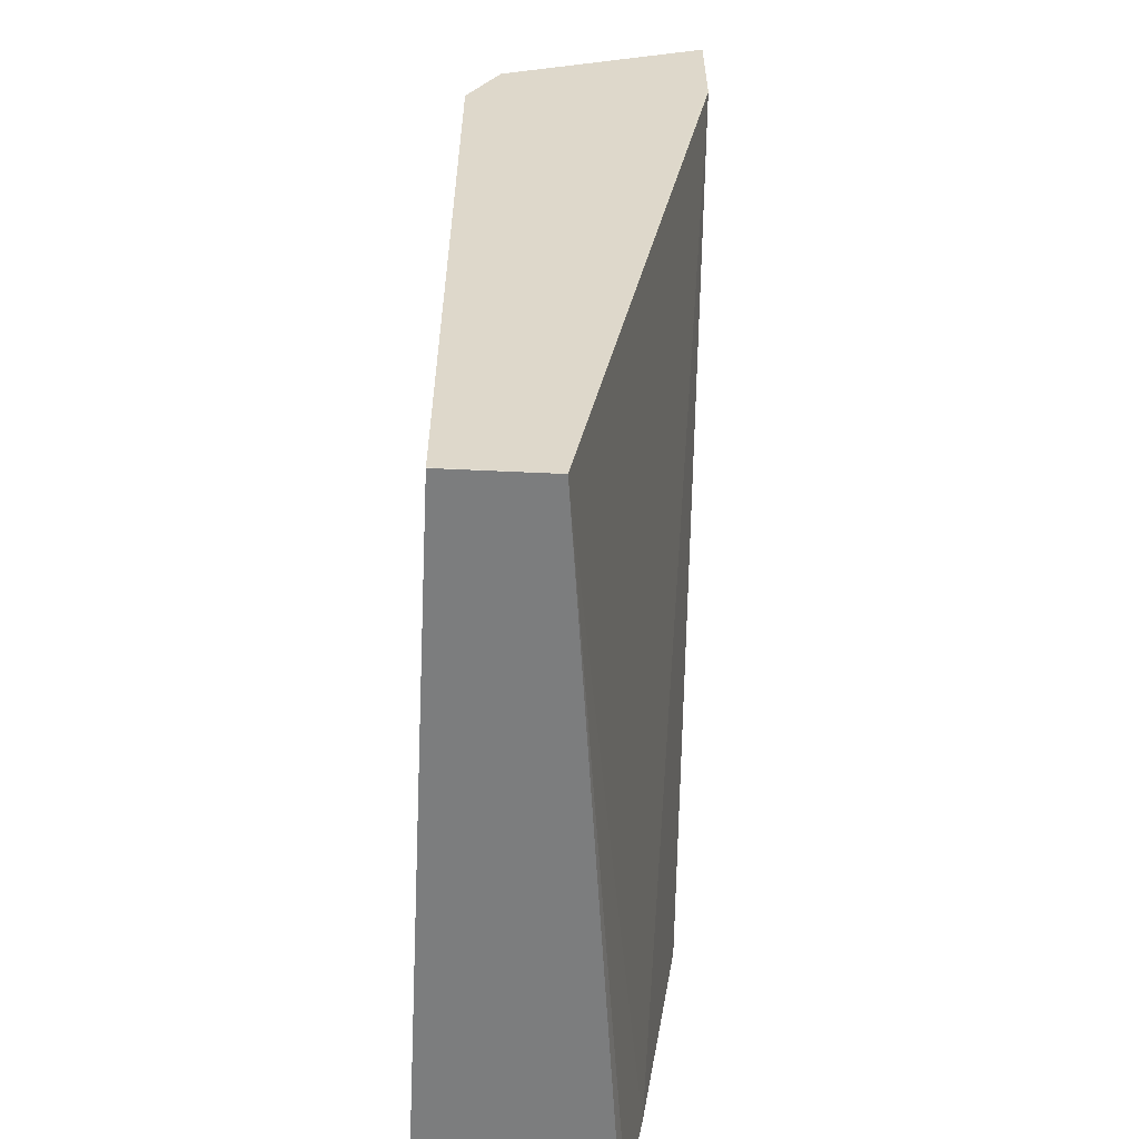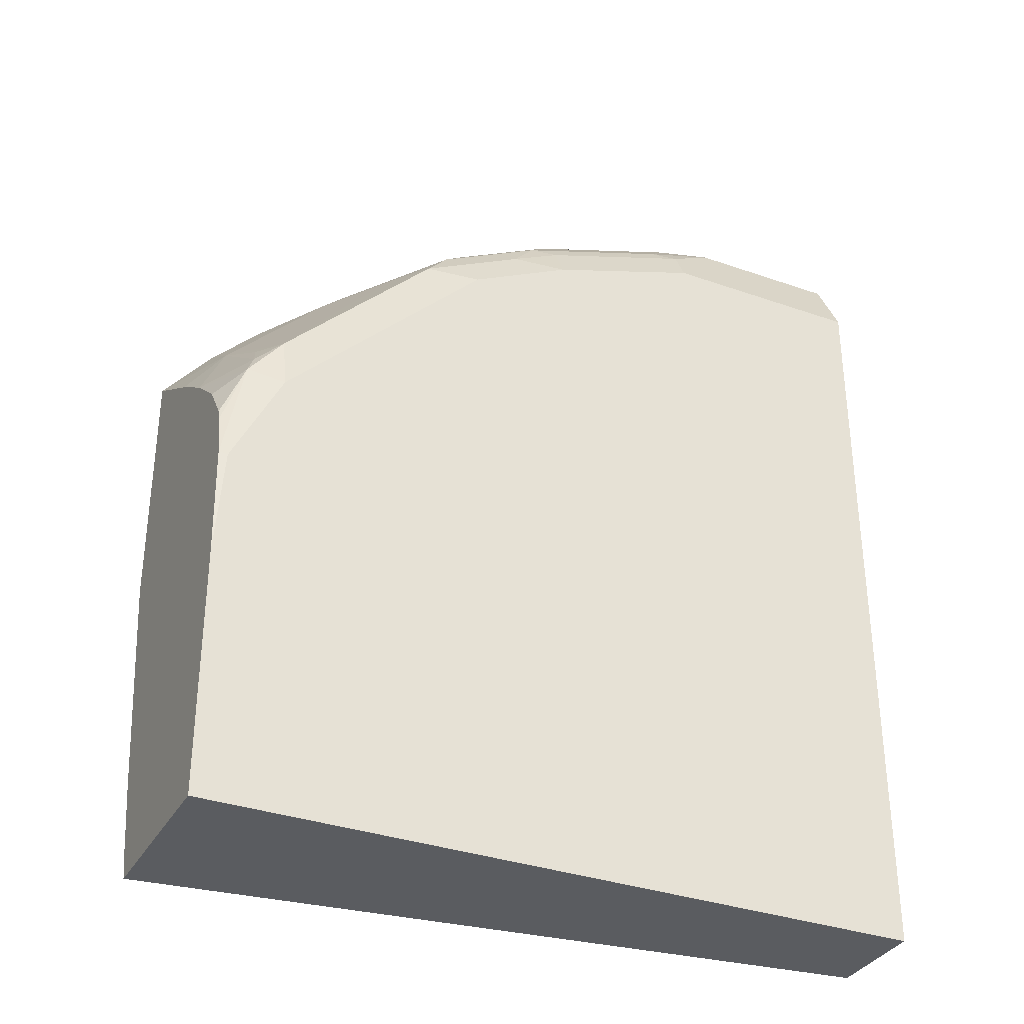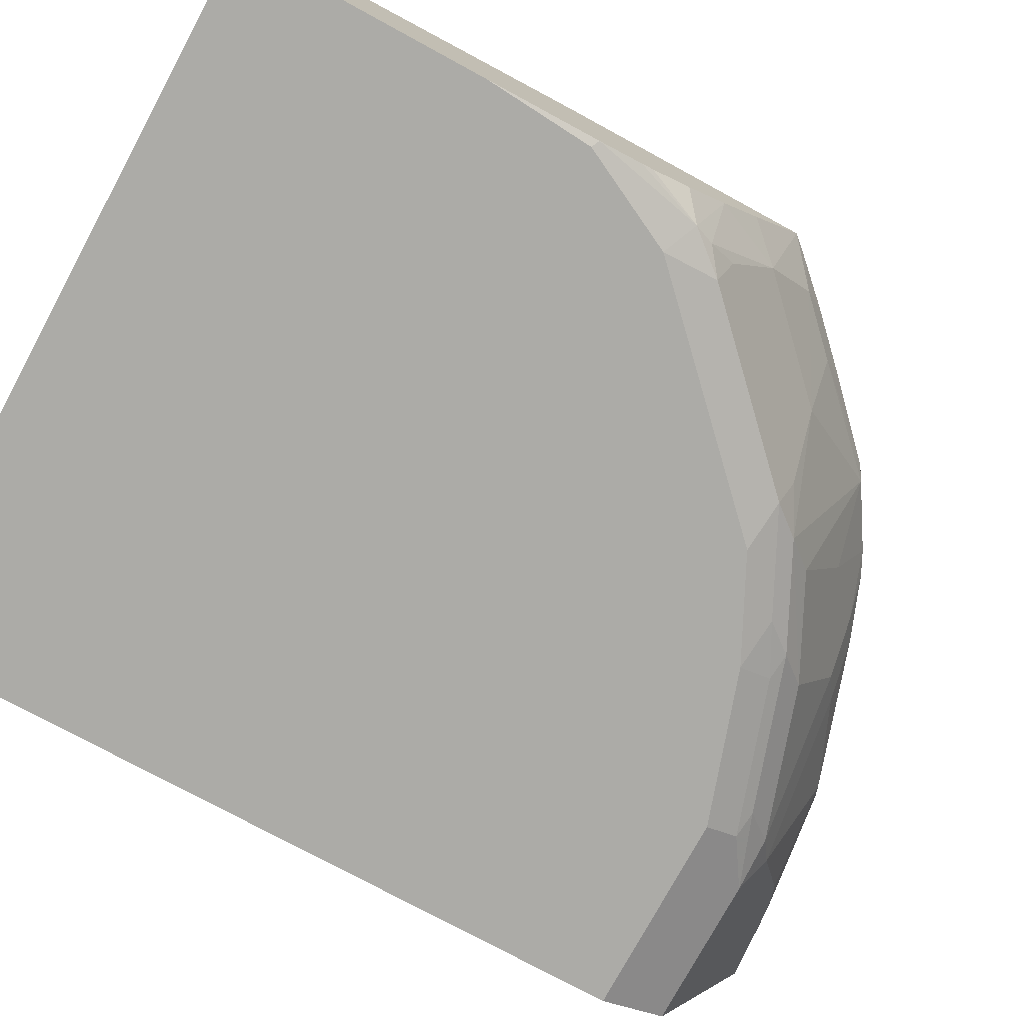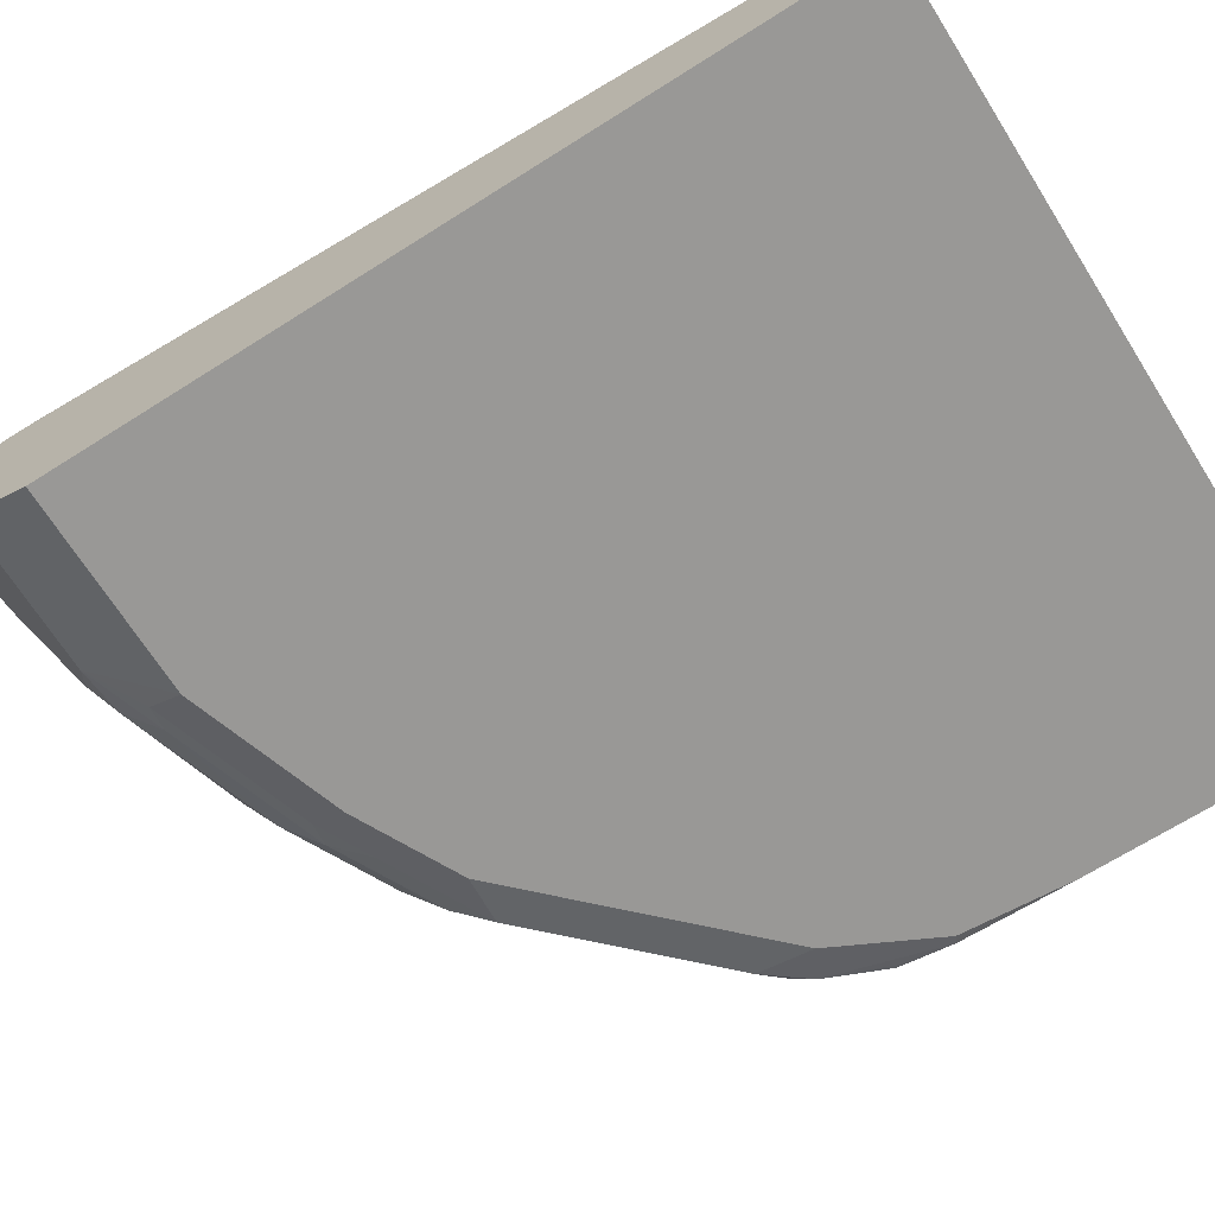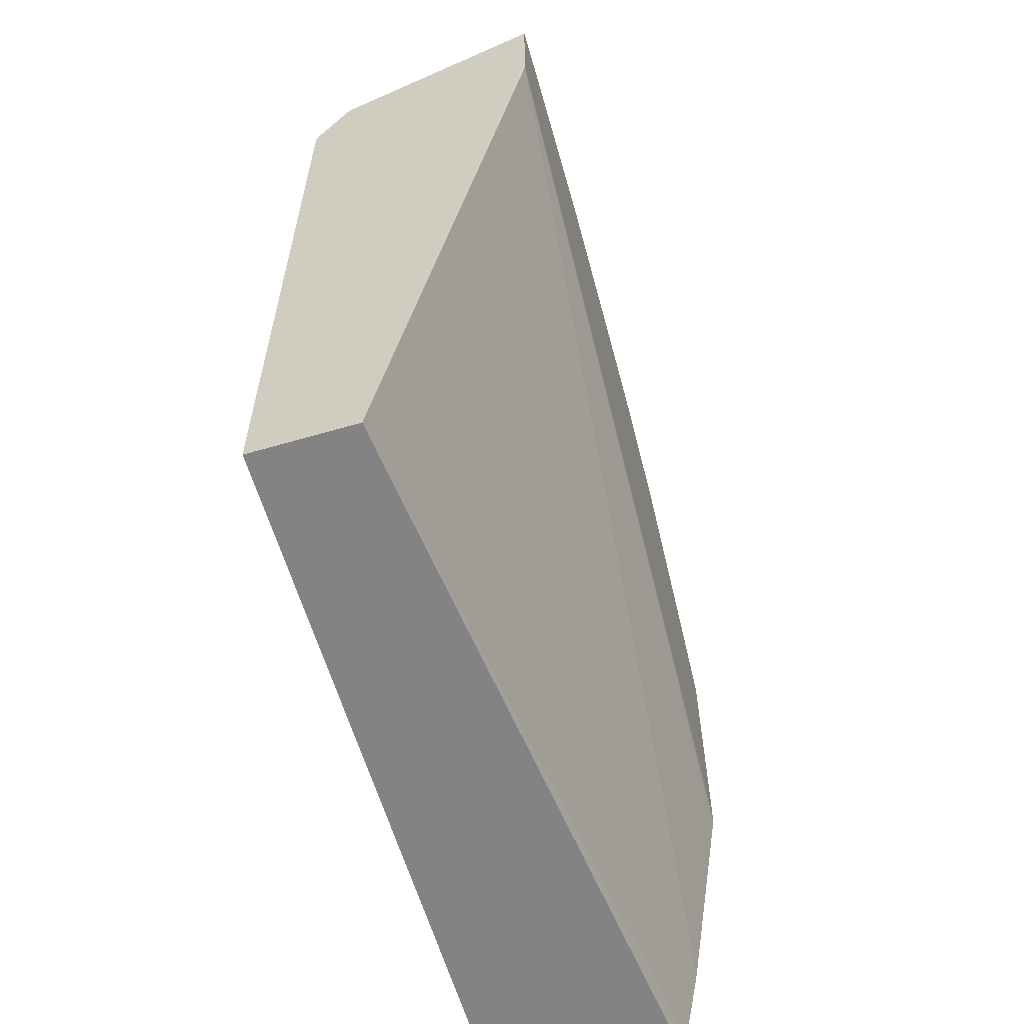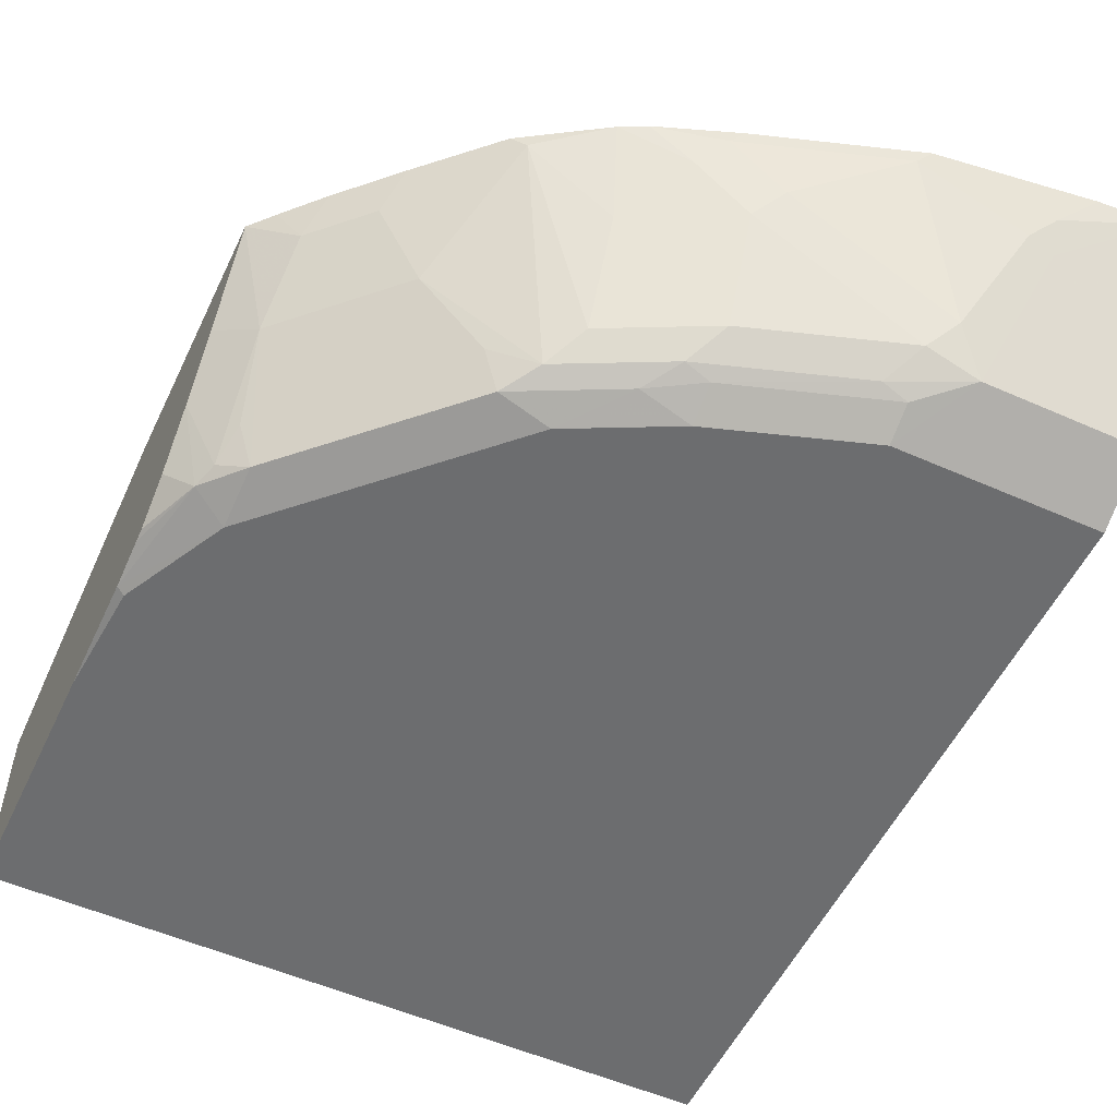
<metadata>
{"format":"obj","ext":"obj","renderer":"f3d","projection":"perspective","resolution":1024,"background":"white","views":[{"elev":-59.0,"azim":87.1,"up":"+Z"},{"elev":-34.1,"azim":-25.4,"up":"+Z"},{"elev":-76.3,"azim":-118.5,"up":"+Y"},{"elev":-68.6,"azim":122.3,"up":"+Y"},{"elev":-61.1,"azim":106.4,"up":"+Z"},{"elev":-53.9,"azim":-25.2,"up":"+Y"}]}
</metadata>
<code>
v 8.734e-05 -0.833 0.3695
v -2.441e-05 -0.8312 0.3704
v 8.734e-05 -0.8465 0.3628
v 8.734e-05 -0.8312 0.3677
v -0.02503 -0.8312 0.3685
v -0.04034 -0.8465 0.3628
v -0.04034 -0.86 0.3561
v -2.441e-05 -0.86 0.3561
v 8.734e-05 -0.9137 0.3292
v 8.734e-05 -0.9002 0.3359
v 8.734e-05 -0.8312 0.3273
v -0.08551 -0.8312 0.3603
v -0.0504 -0.8566 0.3577
v -0.06048 -0.9137 0.3292
v 8.734e-05 -0.9271 0.3023
v -2.441e-05 -0.8312 0.32
v 8.734e-05 -0.8868 9.8e-06
v -0.09071 -0.8364 0.3577
v -0.1459 -0.8312 0.3402
v -0.07057 -0.8969 0.3376
v -0.08062 -0.907 0.33
v -0.09071 -0.9171 0.3174
v -0.08062 -0.9204 0.3157
v -0.08062 -0.9271 0.3023
v 8.734e-05 -0.9271 9.8e-06
v -2.441e-05 -0.8868 -0.0001716
v -0.2853 -0.8457 0.04071
v -0.2853 -0.8312 0.1346
v 8.734e-05 -0.8872 -0.0001716
v -0.131 -0.8566 0.3376
v -0.1511 -0.8364 0.3376
v -0.1765 -0.8312 0.3288
v -0.1411 -0.8667 0.33
v -0.1411 -0.907 0.3099
v -0.1511 -0.9171 0.2973
v -0.1411 -0.9204 0.2956
v -0.1411 -0.9271 0.2821
v -2.441e-05 -0.9271 -0.0001716
v -0.2853 -0.8542 -0.0001716
v -0.2853 -0.8539 0.0008804
v -0.2853 -0.8523 0.006249
v -0.2853 -0.8312 0.2354
v -0.1612 -0.8465 0.33
v -0.1814 -0.8312 0.3264
v -0.1814 -0.907 0.2897
v -0.1915 -0.9171 0.2771
v -0.1612 -0.9221 0.2847
v -0.1814 -0.9271 0.262
v -0.2853 -0.9271 -0.0001716
v -0.2853 -0.8667 0.2131
v -0.2721 -0.8768 0.2267
v -0.2687 -0.8465 0.2486
v -0.2773 -0.8312 0.2443
v -0.1863 -0.8312 0.3239
v -0.1814 -0.8667 0.3099
v -0.2116 -0.8364 0.3073
v -0.2318 -0.8768 0.267
v -0.2083 -0.907 0.2687
v -0.2015 -0.9221 0.2645
v -0.2217 -0.9221 0.2444
v -0.262 -0.9271 0.1814
v -0.2853 -0.9271 0.09763
v -0.2853 -0.89 0.1968
v -0.2284 -0.907 0.2486
v -0.2721 -0.9171 0.1965
v -0.2687 -0.907 0.2082
v -0.262 -0.9221 0.2041
v -0.2636 -0.8312 0.2587
v -0.2486 -0.8465 0.2687
v -0.2435 -0.8312 0.2789
v -0.2168 -0.8312 0.3047
v -0.2853 -0.9256 0.1427
v -0.2822 -0.9271 0.1411
v -0.2754 -0.9204 0.1881
v -0.2853 -0.9091 0.1804
v -0.2853 -0.9217 0.16
v -0.2853 -0.9205 0.1646
f 35 46 47
f 35 47 36
f 45 56 46
f 34 45 46
f 36 47 37
f 33 45 34
f 34 46 35
f 37 47 48
f 43 55 45
f 42 51 52
f 42 52 53
f 43 44 54
f 43 54 55
f 45 55 56
f 33 43 45
f 42 50 51
f 32 44 43
f 74 77 76
f 30 43 33
f 46 56 57
f 26 40 41
f 26 41 27
f 27 41 40
f 27 39 49
f 27 49 62
f 27 62 72
f 27 72 76
f 27 76 77
f 27 77 75
f 27 75 63
f 27 63 50
f 27 50 42
f 27 42 28
f 30 31 43
f 31 32 43
f 46 57 58
f 65 74 67
f 46 59 47
f 58 64 60
f 58 60 59
f 60 64 67
f 60 67 61
f 61 72 73
f 61 67 74
f 61 74 72
f 62 73 72
f 63 74 65
f 63 75 74
f 65 67 66
f 69 71 70
f 72 74 76
f 74 75 77
f 26 39 40
f 57 64 58
f 46 58 59
f 56 69 57
f 54 56 55
f 47 59 48
f 48 59 60
f 48 60 61
f 50 63 51
f 51 64 57
f 51 57 52
f 51 63 65
f 51 65 66
f 51 66 67
f 51 67 64
f 52 68 53
f 52 57 69
f 52 69 70
f 52 70 68
f 54 71 56
f 56 71 69
f 26 49 39
f 27 40 39
f 26 29 38
f 2 54 44
f 2 44 32
f 2 32 19
f 2 19 12
f 2 12 5
f 2 5 6
f 2 6 7
f 2 7 8
f 2 8 9
f 2 9 10
f 2 10 3
f 5 12 6
f 6 12 13
f 6 13 7
f 7 13 14
f 2 71 54
f 7 14 9
f 2 70 71
f 2 53 68
f 26 38 49
f 1 2 3
f 1 3 10
f 1 10 9
f 1 15 25
f 1 25 29
f 1 29 17
f 1 17 11
f 1 11 4
f 1 4 2
f 2 4 11
f 2 11 16
f 2 16 28
f 2 28 42
f 2 42 53
f 2 68 70
f 7 9 8
f 1 9 15
f 9 24 15
f 16 27 28
f 17 29 26
f 18 30 20
f 18 31 30
f 19 32 31
f 20 30 33
f 20 33 21
f 21 33 34
f 21 34 22
f 22 34 35
f 22 35 36
f 23 36 24
f 24 36 37
f 25 38 29
f 9 14 24
f 16 26 27
f 16 17 26
f 22 36 23
f 15 49 38
f 15 38 25
f 12 18 13
f 12 19 31
f 13 18 20
f 13 20 14
f 14 20 21
f 14 21 22
f 12 31 18
f 14 23 24
f 15 62 49
f 15 73 62
f 14 22 23
f 15 61 73
f 11 17 16
f 15 48 61
f 15 37 48
f 15 24 37

</code>
